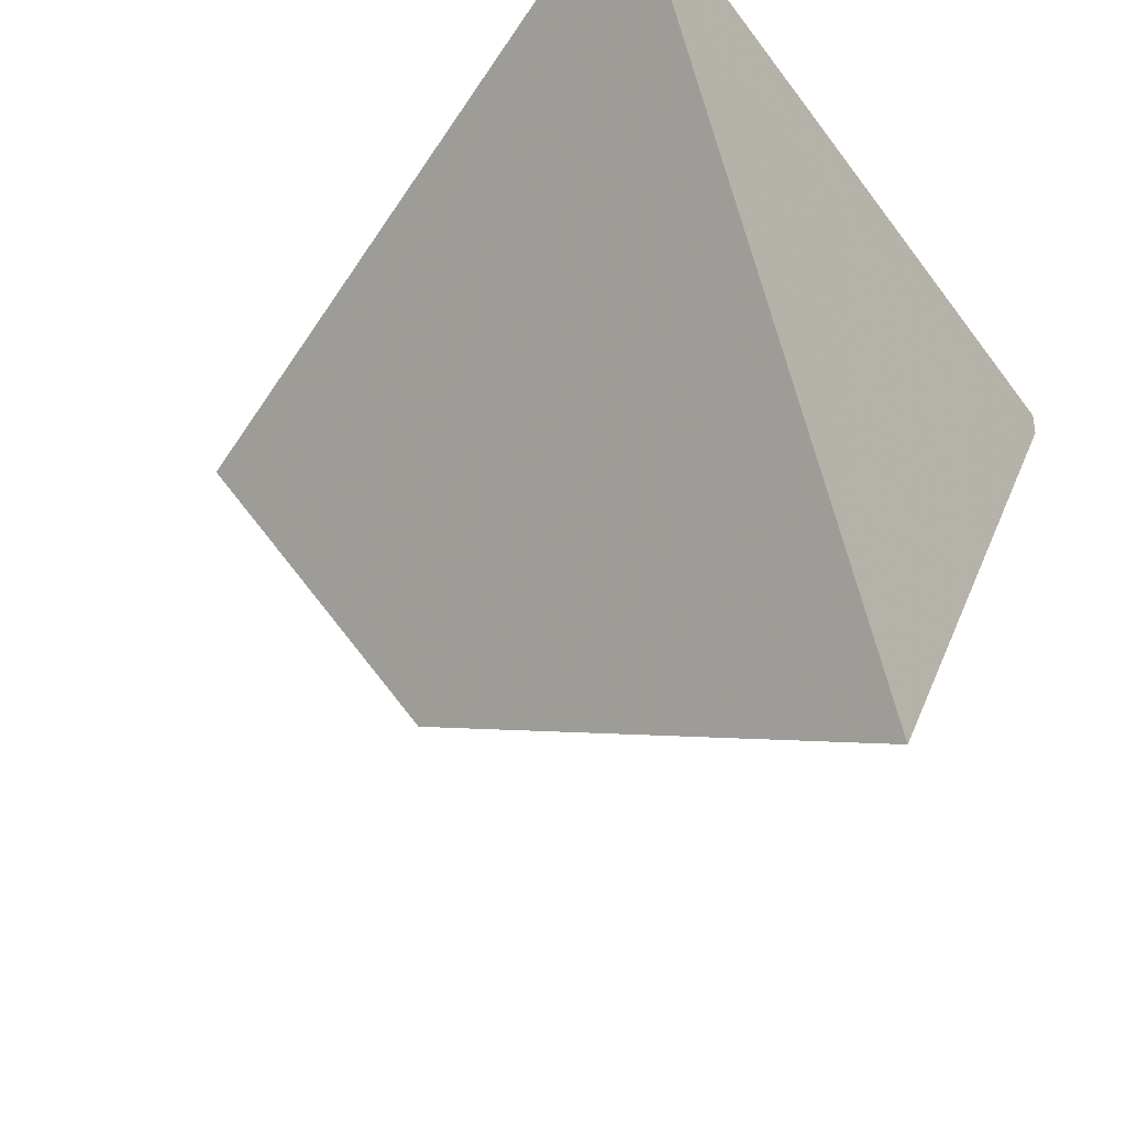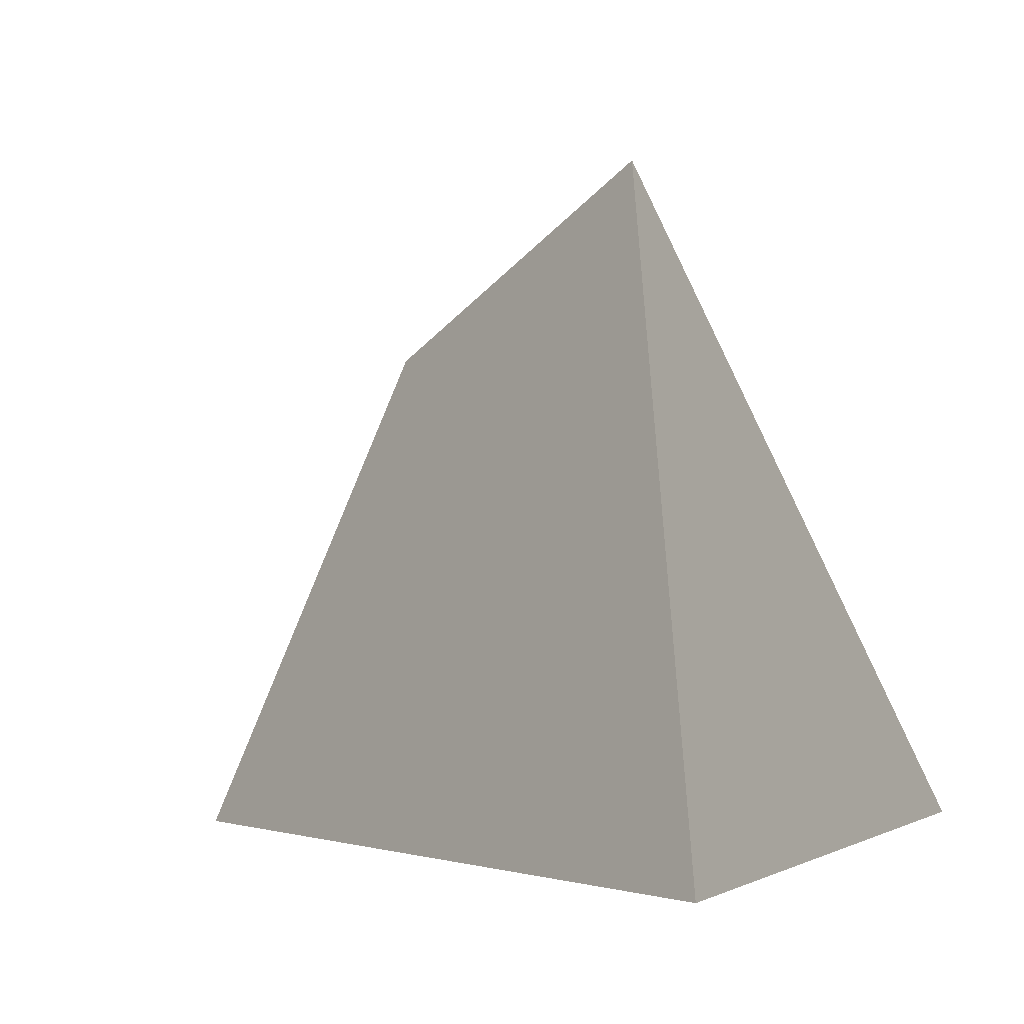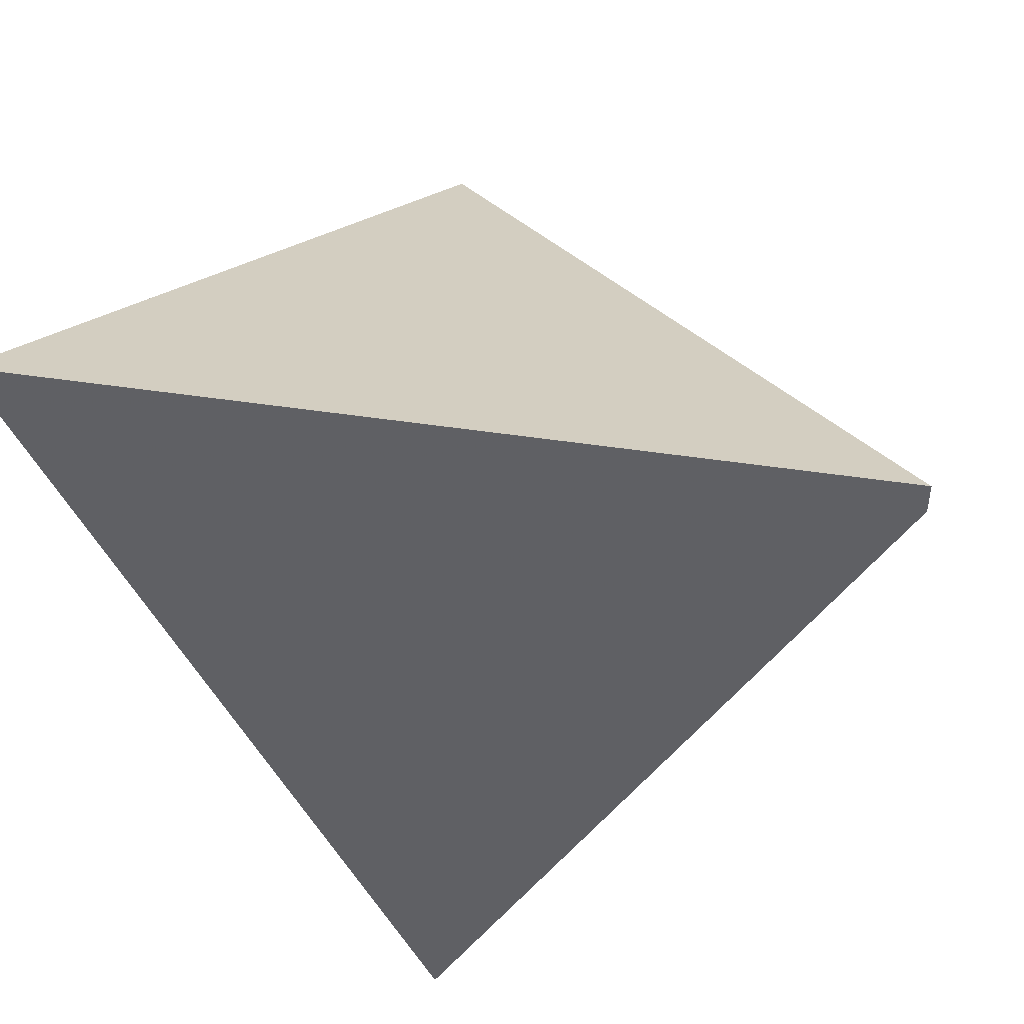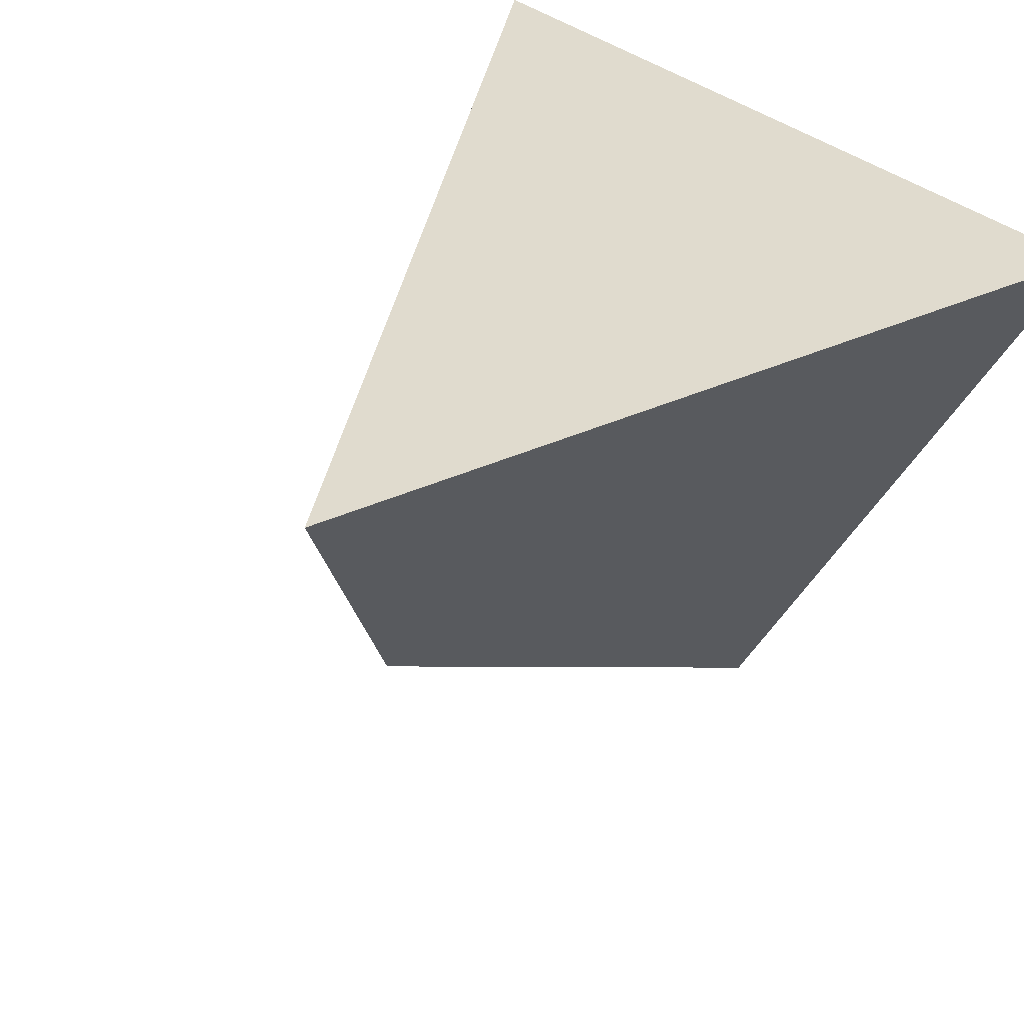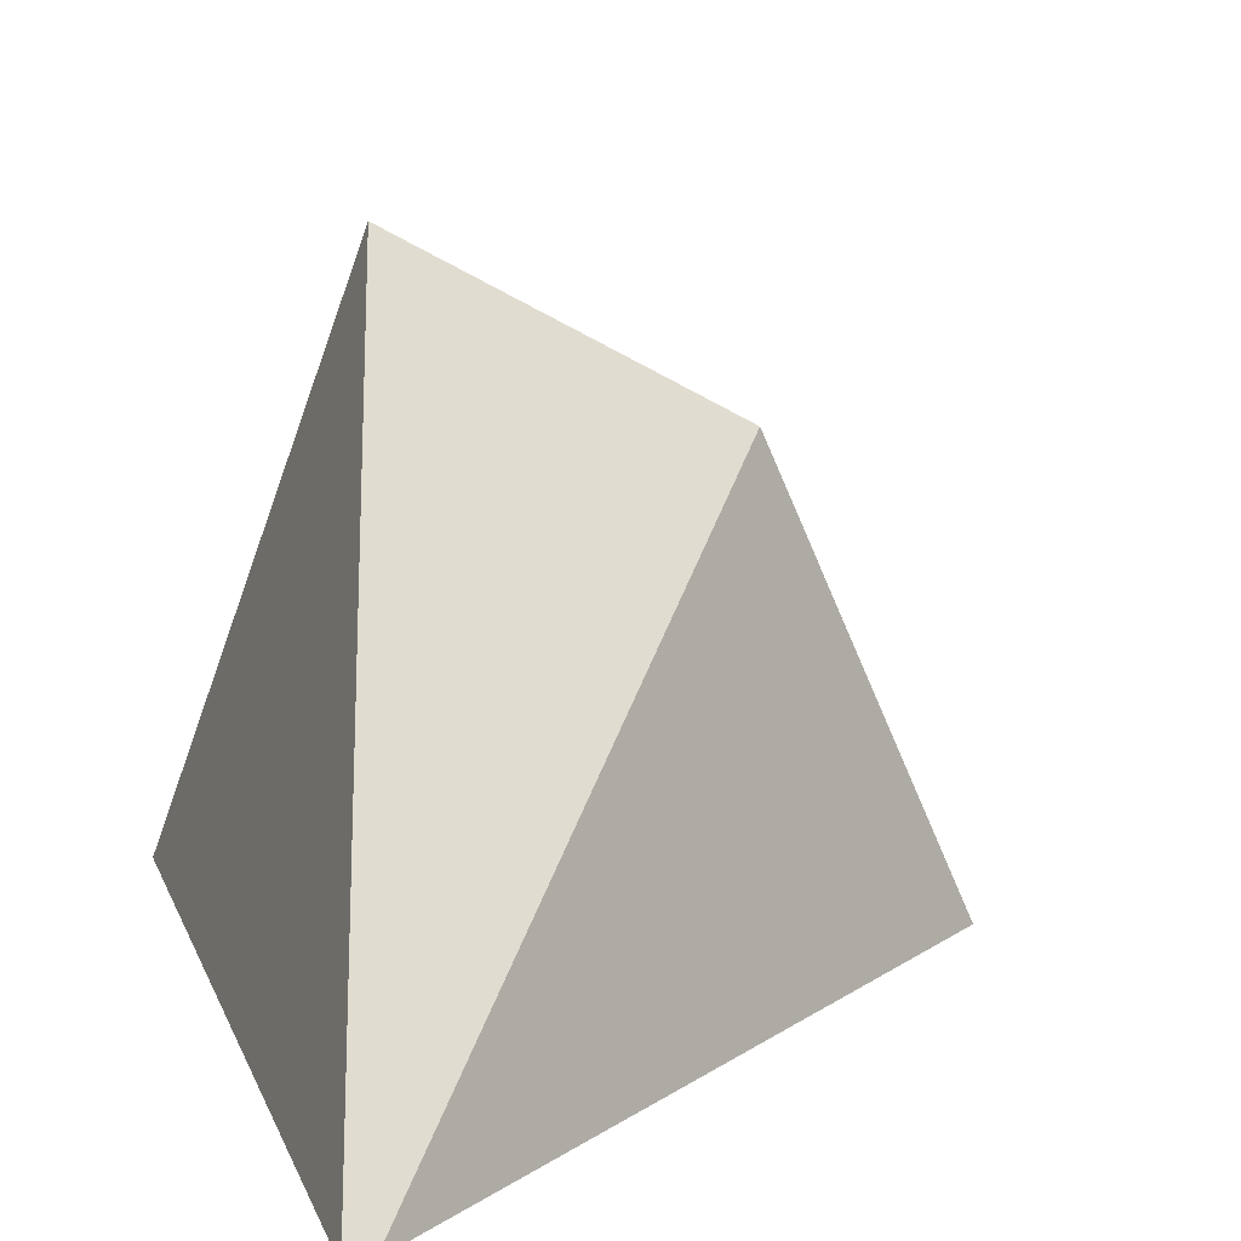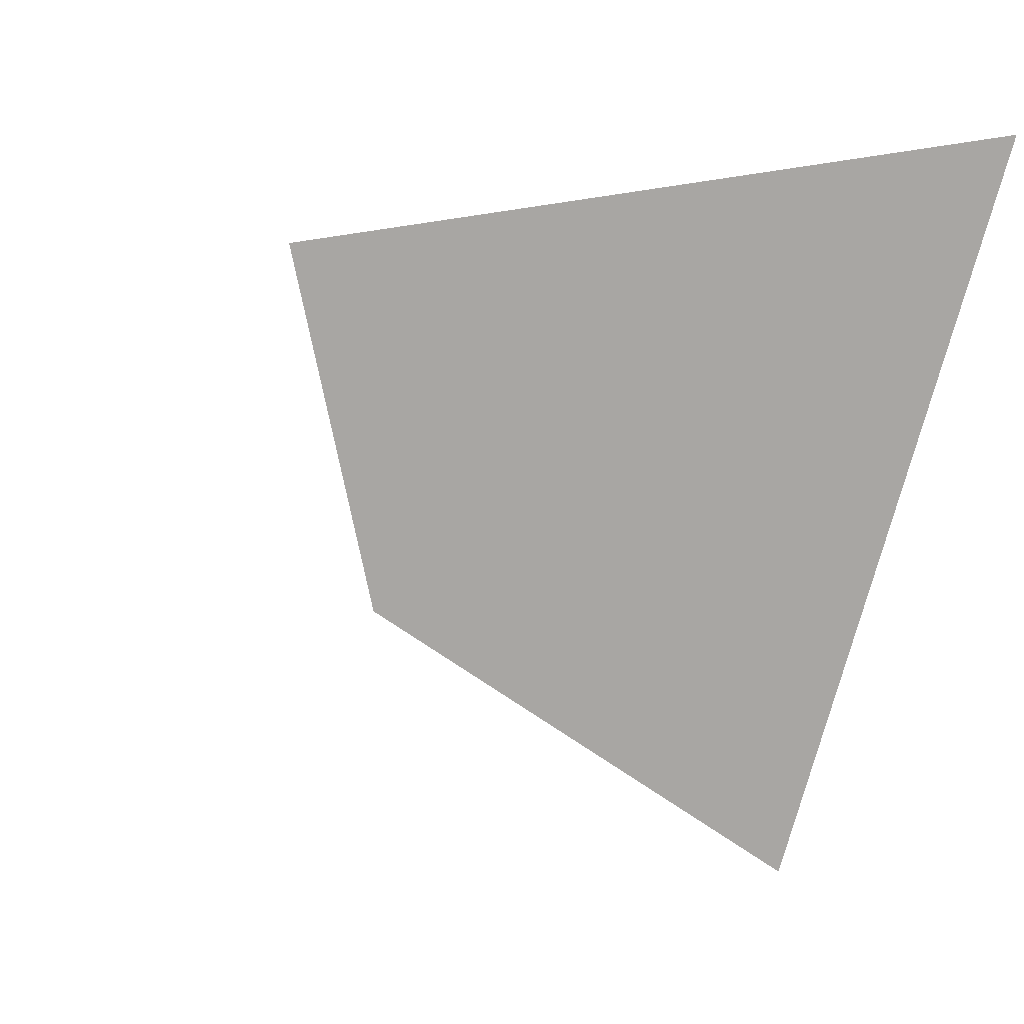
<metadata>
{"format":"obj","ext":"obj","renderer":"f3d","projection":"perspective","resolution":1024,"background":"white","views":[{"elev":-40.2,"azim":-57.3,"up":"+Z"},{"elev":-1.6,"azim":-65.9,"up":"+Y"},{"elev":38.2,"azim":11.7,"up":"+Z"},{"elev":33.1,"azim":-128.5,"up":"+Z"},{"elev":17.3,"azim":71.8,"up":"+Y"},{"elev":-15.0,"azim":-123.6,"up":"+Z"}]}
</metadata>
<code>
o Cone_cell
v 0 0.2377 -1
v 0.6375 0.2377 0.1042
v 0.1627 0.2377 0.4751
v 0.5839 0.5749 0.1799
v -0.4174 0.7717 -0.00999
v 0.05663 0.2377 0.4737
v -0.433 0.7522 0.007175
v -0.005405 0.2377 0.4726
v -0.4463 0.2377 -0.2269
v 0 1.295 -0.4715
v 0.6375 0.2377 0.1042
v 0.1627 0.2377 0.4751
v -0.4174 0.7717 -0.00999
v -0.433 0.7522 0.007175
v 0.05663 0.2377 0.4737
v -0.005405 0.2377 0.4726
v -0.4463 0.2377 -0.2269
v 0.5839 0.5749 0.1799
v 0 1.295 -0.4715
o Cone_cell.001
v 0.866 0.2377 0.5
v 0.6386 0.2377 0.1062
v 0.1643 0.2377 0.4771
v 0.5853 0.5743 0.1821
v 0.1609 0.2377 0.5
v 0.6739 0.6814 0.3891
v 0.6386 0.2377 0.1062
v 0.1643 0.2377 0.4771
v 0.1609 0.2377 0.5
v 0.6739 0.6814 0.3891
v 0.5853 0.5743 0.1821
o Cone_cell.002
v -0.866 0.2377 0.5
v -0.006898 0.2377 0.5
v -0.5666 0.9293 0.3271
v -0.007752 0.2377 0.4732
v -0.4341 0.7513 0.008628
v -0.4477 0.2377 -0.2246
v -0.006898 0.2377 0.5
v -0.5666 0.9293 0.3271
v -0.007752 0.2377 0.4732
v -0.4341 0.7513 0.008628
v -0.4477 0.2377 -0.2246
f 38 39 40
f 40 39 41
f 34 31 36
f 33 31 37
f 35 31 33
f 38 32 39
f 34 37 31
f 35 36 31
o Cone_cell.003
v 0 2.238 0
v 0.6732 0.683 0.3887
v 0.1657 0.2434 0.4986
v 0.5878 0.5801 0.1893
v 0.159 0.2377 0.5
v 0.1612 0.2377 0.4779
v 0.5843 0.5764 0.1814
v -0.004302 0.2377 0.5
v -0.5656 0.9315 0.3266
v -0.005101 0.2377 0.4754
v -0.4334 0.7536 0.008642
v 0.009036 0.2377 0.4756
v -0.338 0.8729 -0.09698
v 0 1.296 -0.4707
v 0.6732 0.683 0.3887
v 0.1657 0.2434 0.4986
v 0.159 0.2377 0.5
v 0.1612 0.2377 0.4779
v 0.5878 0.5801 0.1893
v 0.5843 0.5764 0.1814
v -0.004302 0.2377 0.5
v -0.005101 0.2377 0.4754
v 0.009036 0.2377 0.4756
v -0.4334 0.7536 0.008642
v -0.338 0.8729 -0.09698
v 0 1.296 -0.4707
v -0.5656 0.9315 0.3266

</code>
